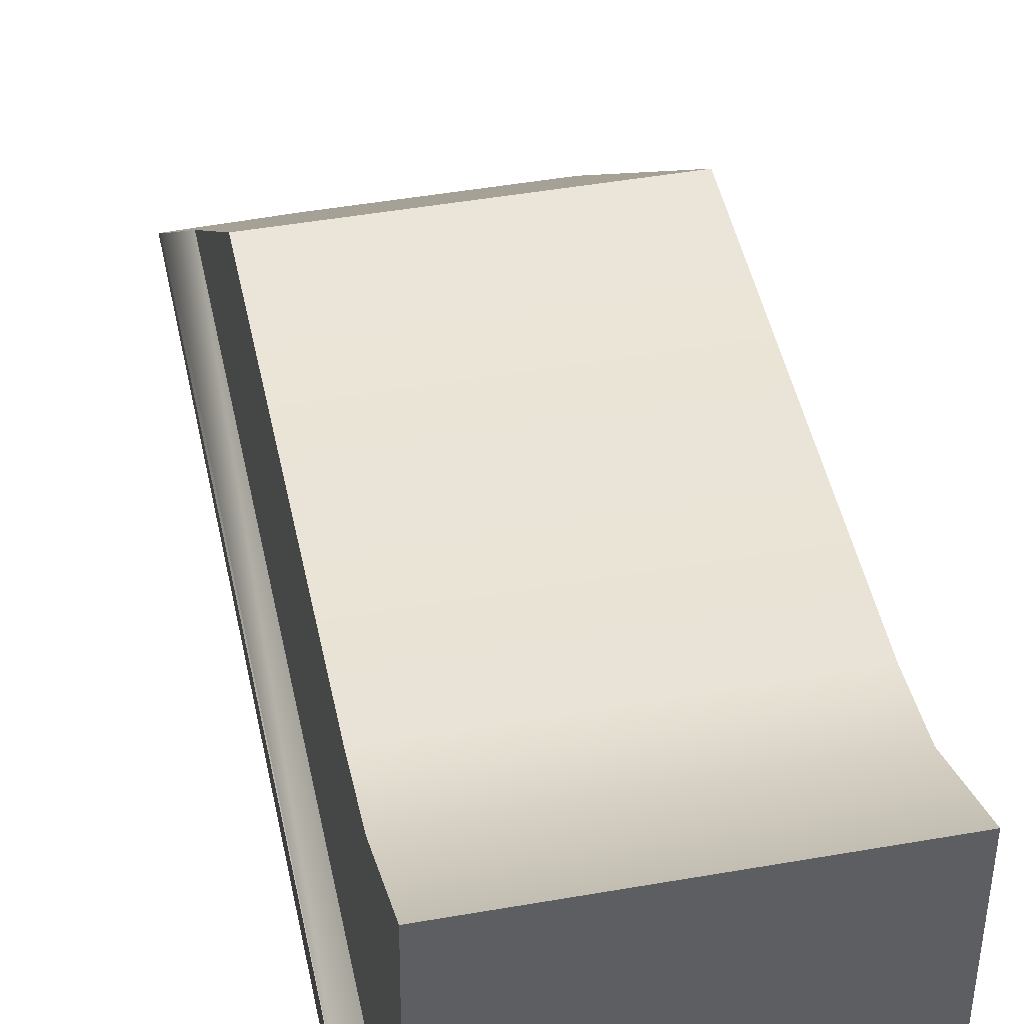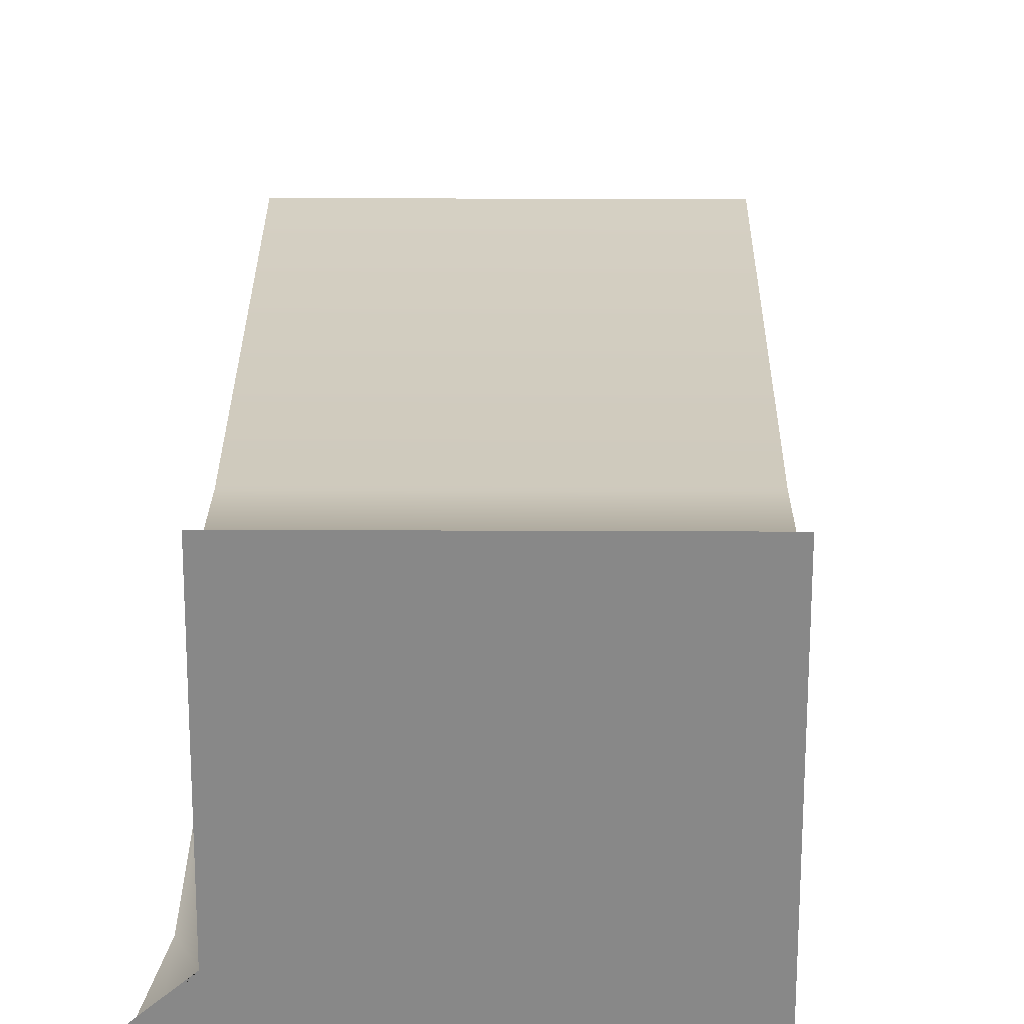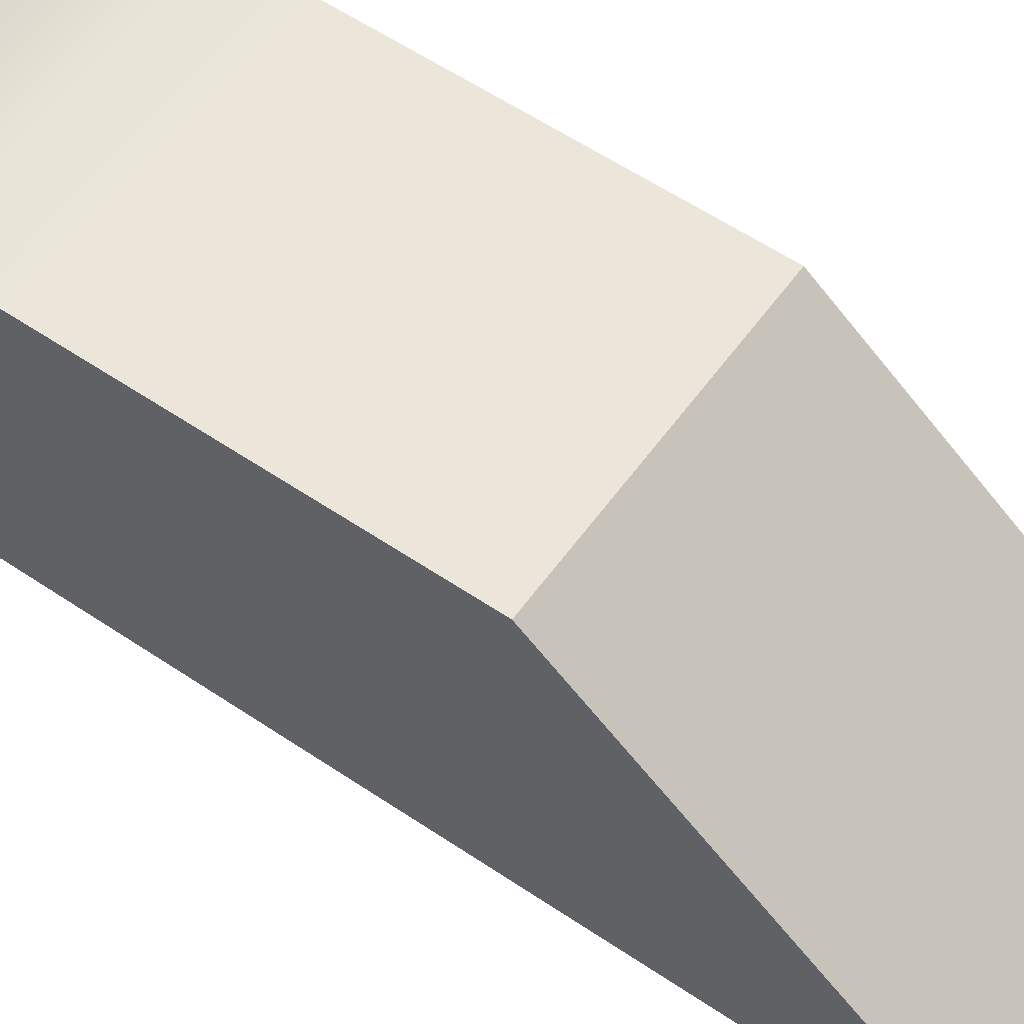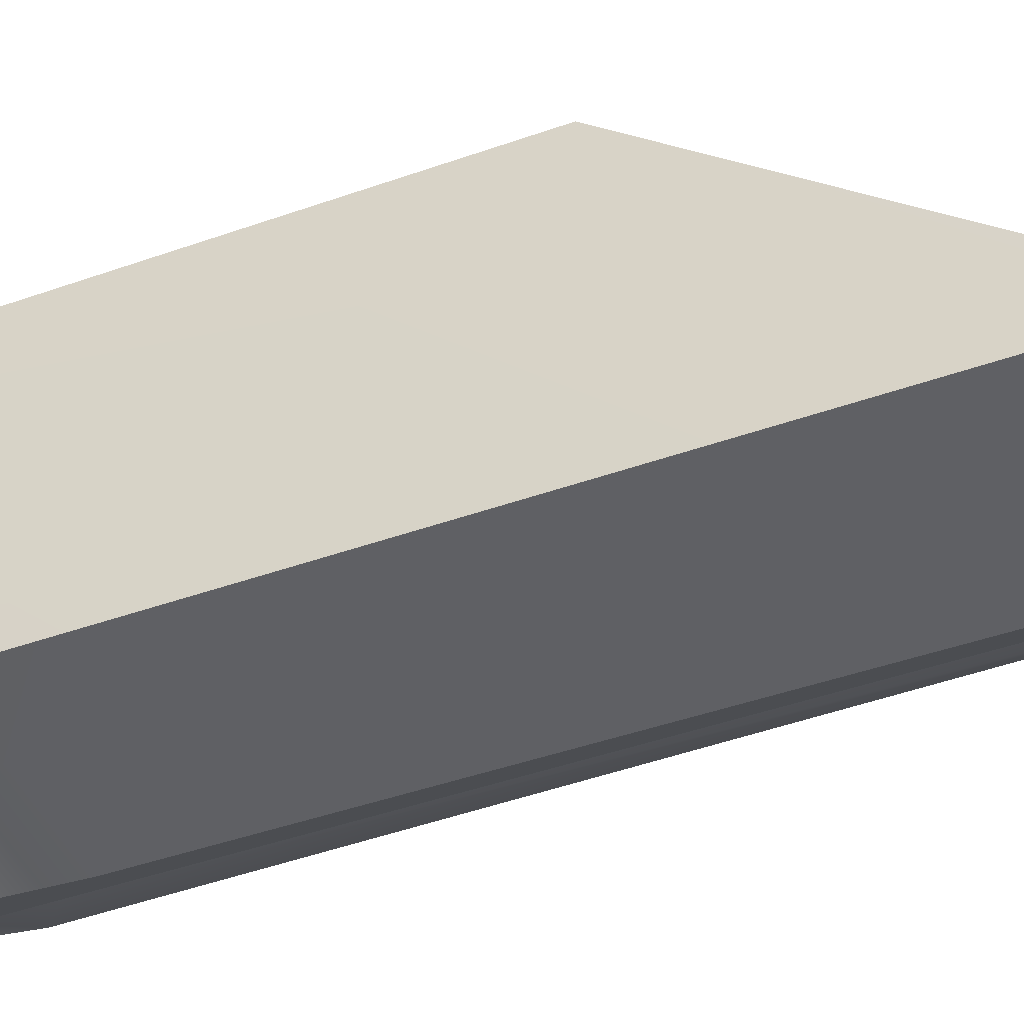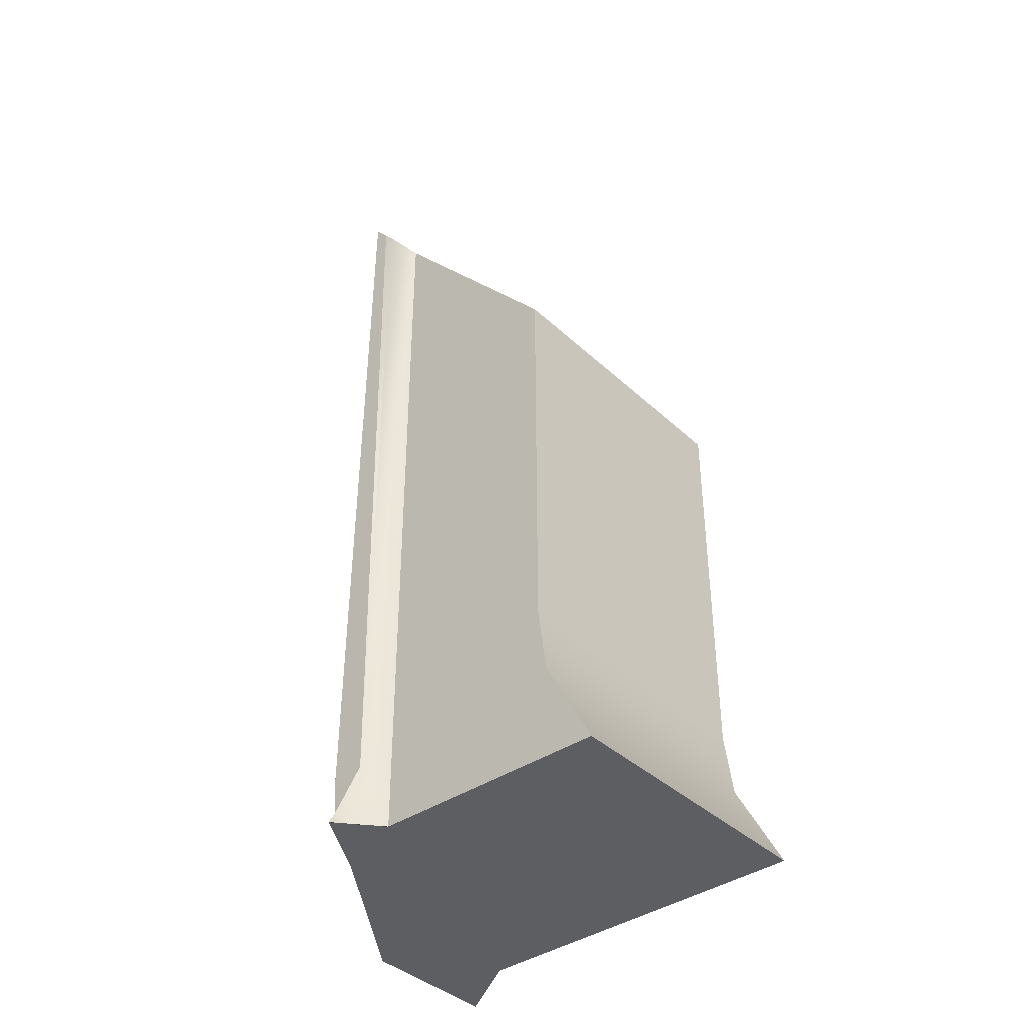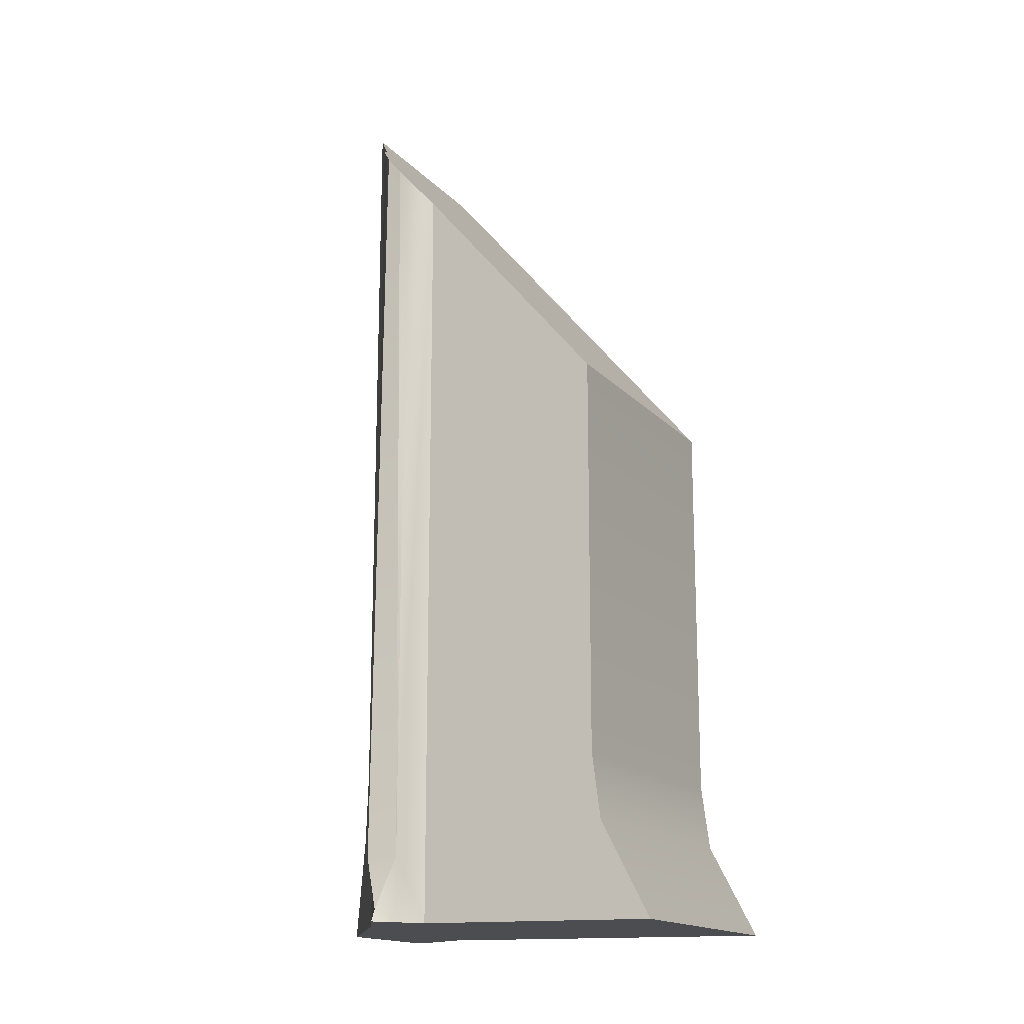
<metadata>
{"format":"obj","ext":"obj","renderer":"f3d","projection":"perspective","resolution":1024,"background":"white","views":[{"elev":45.5,"azim":-11.5,"up":"+Z"},{"elev":26.4,"azim":0.4,"up":"+Z"},{"elev":57.3,"azim":125.3,"up":"+Z"},{"elev":-44.2,"azim":112.6,"up":"+Z"},{"elev":-39.7,"azim":-48.7,"up":"+Y"},{"elev":-16.1,"azim":-63.0,"up":"+Y"}]}
</metadata>
<code>
o Bottom1
v -0.8692 0.274 -0.9395
v -0.7716 0.02996 -1.096
v -1.146 0.02996 -1.096
v -1.367 0.2774 -0.9373
v -1.423 0.4442 -0.8972
v -0.9014 0.4341 -0.1014
v -1.652 0.4341 -0.1014
v -1.651 0.01586 0.04916
v -0.902 0.01586 0.04916
v -0.9015 0.262 -0.07896
v -1.652 0.262 -0.07896
v -1.705 0.1929 -0.6379
v -1.705 0.1929 -0.7241
v -1.744 0.05689 -0.6759
v -1.656 0.0236 -0.579
v -1.705 0.02432 -0.6379
v -0.8983 0.02746 -0.8929
v -1.573 0.02618 -0.7891
v -1.764 0.02475 -0.6733
v -1.705 2.118 -0.6379
v -1.709 2.146 -0.6613
v -1.656 2.048 -0.579
v -1.652 1.478 -0.1012
v -1.573 2.298 -0.7891
v -1.435 2.417 -0.8882
v -1.637 2.261 -0.7578
v -1.709 2.191 -0.6992
v -0.9014 1.478 -0.1012
v -0.8983 2.422 -0.8929
v -1.573 0.2908 -0.7891
v -1.573 0.1153 -0.7891
v -1.705 0.1928 -0.6379
v -1.656 0.1998 -0.579
v -0.8983 0.2866 -0.8929
v -0.8945 0.4368 -0.899
f 1 3 4
f 22 32 33
f 28 7 6
f 6 11 10
f 10 8 9
f 20 12 32
f 27 30 13
f 12 13 14
f 4 35 1
f 5 29 35
f 17 1 34
f 10 17 34
f 5 24 25
f 13 21 27
f 11 7 33
f 8 15 9
f 29 22 28
f 4 18 31
f 18 14 31
f 13 31 14
f 30 4 31
f 26 24 30
f 14 19 16
f 32 15 33
f 15 11 33
f 23 33 7
f 27 20 26
f 20 24 26
f 22 23 28
f 29 25 24
f 3 17 18
f 19 15 16
f 17 15 18
f 35 28 6
f 6 34 35
f 35 34 1
f 1 2 3
f 22 20 32
f 28 23 7
f 6 7 11
f 10 11 8
f 20 21 12
f 27 26 30
f 4 5 35
f 5 25 29
f 17 2 1
f 10 9 17
f 5 30 24
f 13 12 21
f 29 24 22
f 4 3 18
f 18 19 14
f 13 30 31
f 30 5 4
f 16 32 14
f 32 12 14
f 32 16 15
f 15 8 11
f 23 22 33
f 27 21 20
f 20 22 24
f 3 2 17
f 19 18 15
f 17 9 15
f 35 29 28
f 6 10 34

</code>
